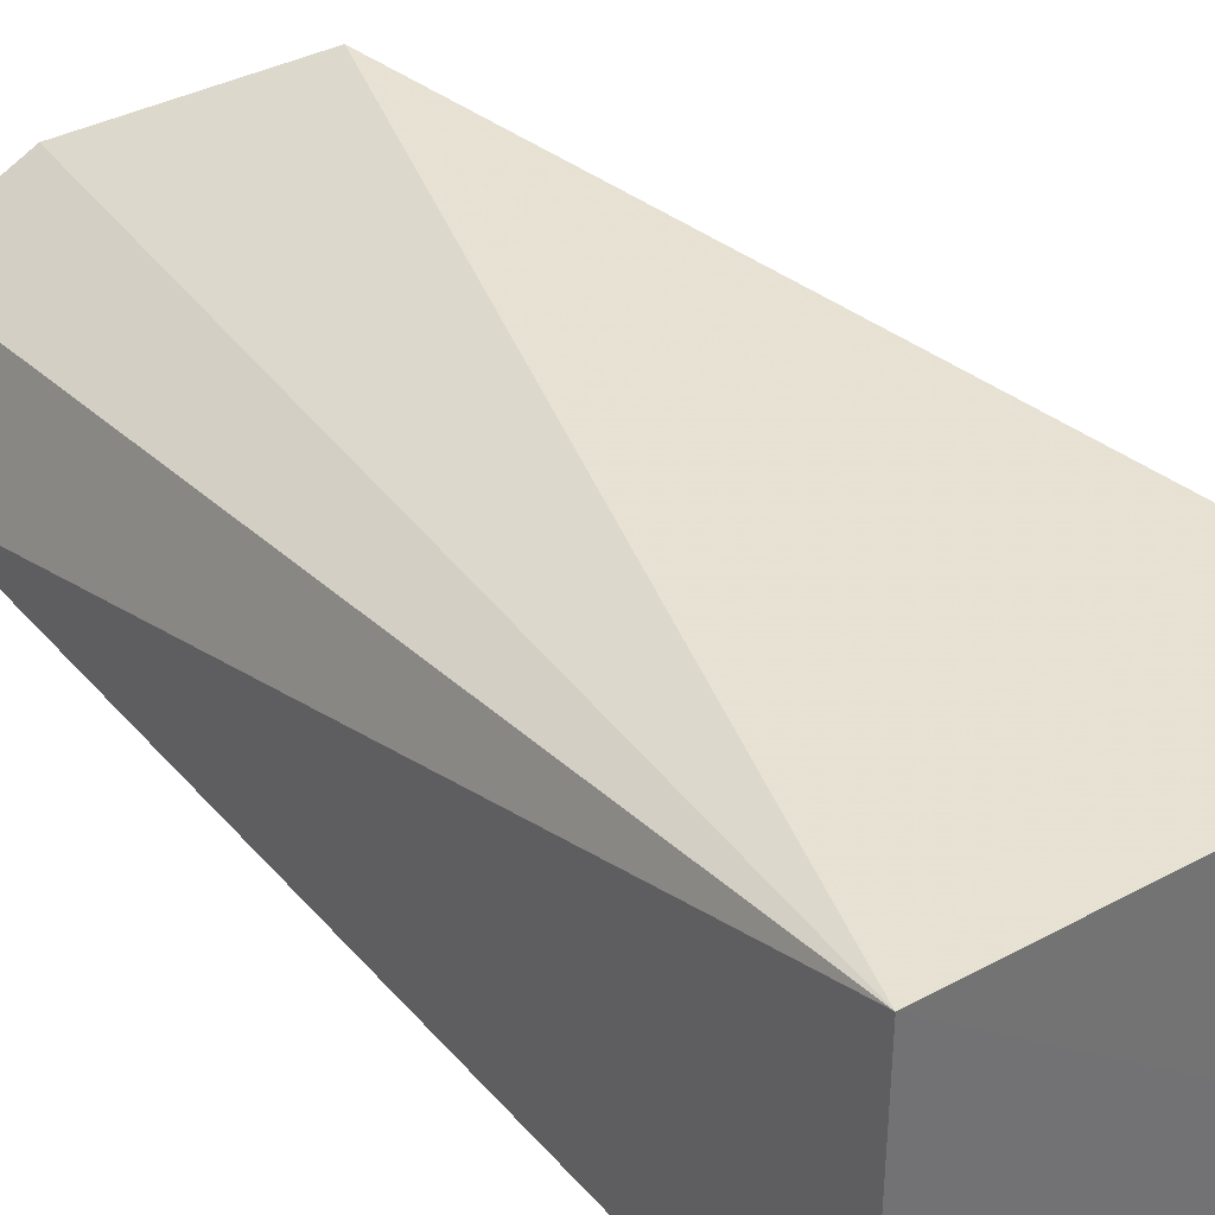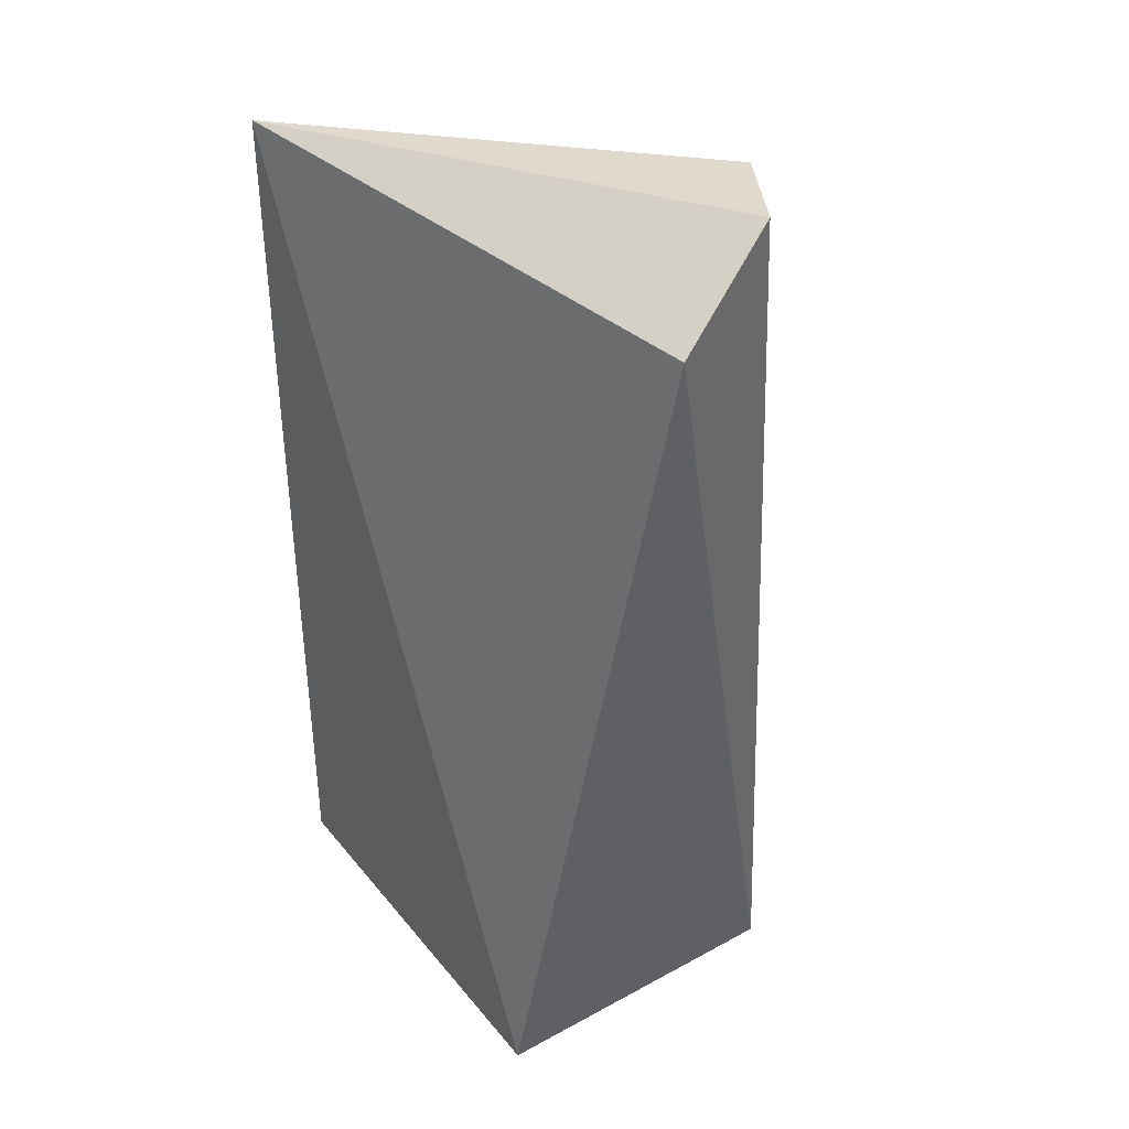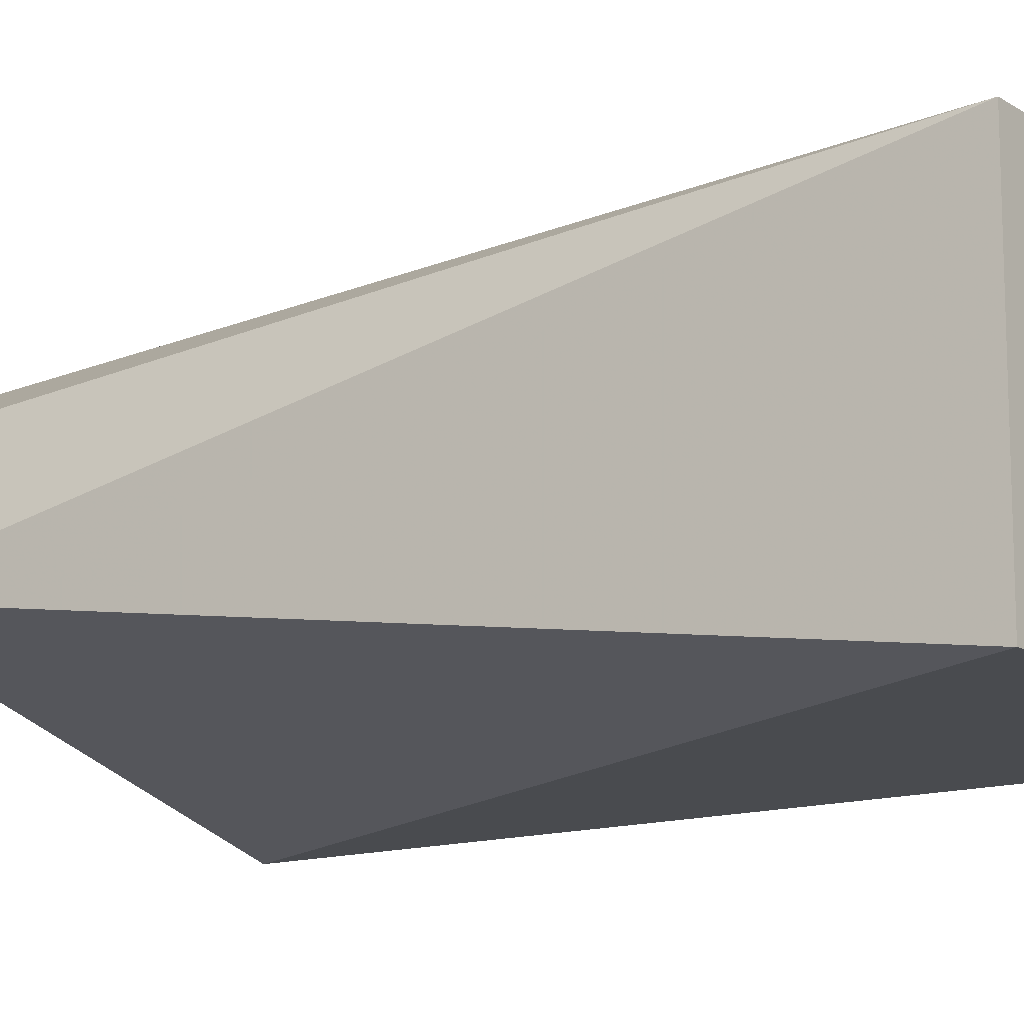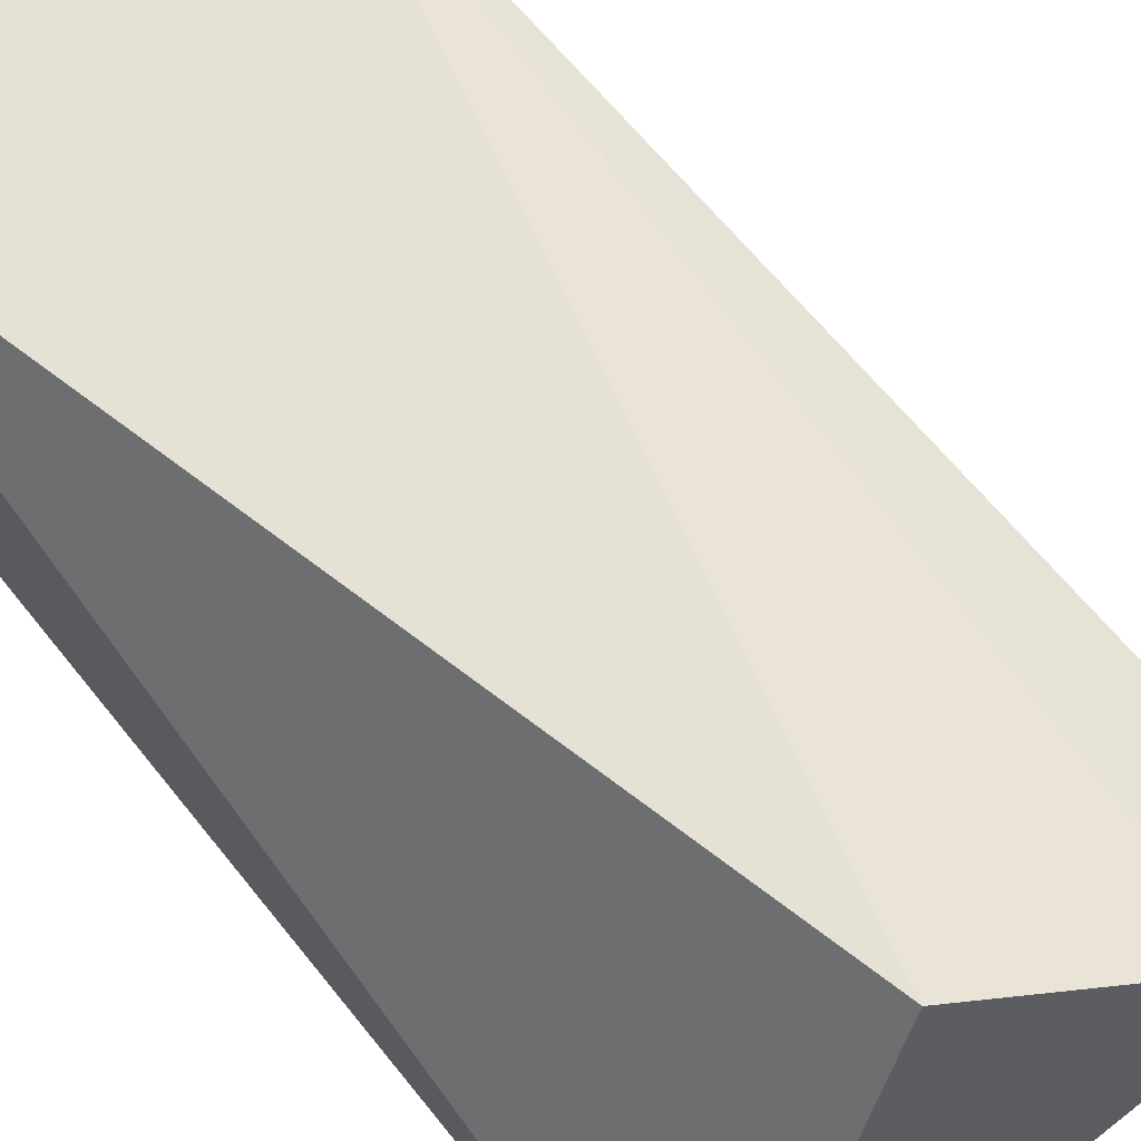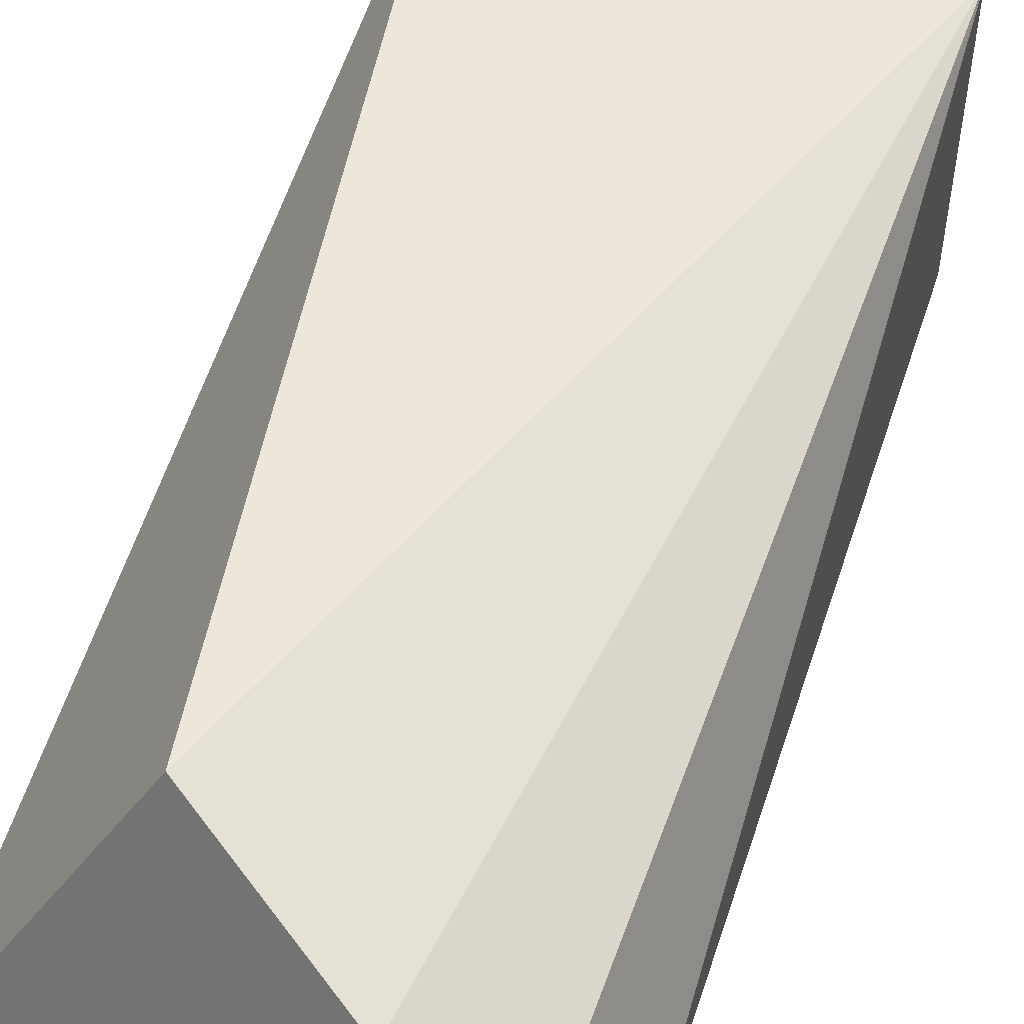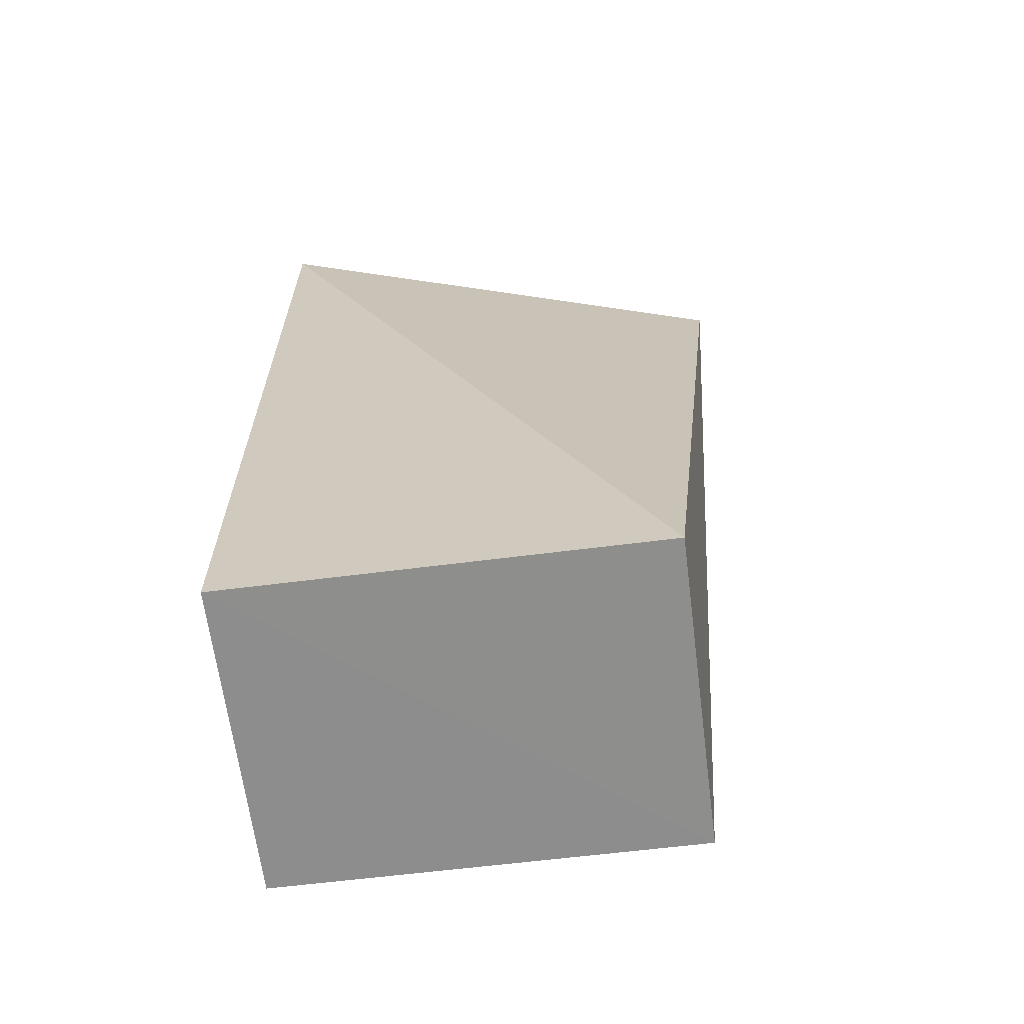
<metadata>
{"format":"obj","ext":"obj","renderer":"f3d","projection":"perspective","resolution":1024,"background":"white","views":[{"elev":36.8,"azim":-34.8,"up":"+Z"},{"elev":38.3,"azim":-124.6,"up":"+Y"},{"elev":-13.8,"azim":-52.8,"up":"+Z"},{"elev":66.3,"azim":141.2,"up":"+Z"},{"elev":53.0,"azim":-157.6,"up":"+Z"},{"elev":-64.7,"azim":-172.7,"up":"+Y"}]}
</metadata>
<code>
v 0.04419 0.01713 0.08383
v 0.05555 -0.03403 0.08128
v 0.05556 0.02127 0.06216
v 0.05555 -0.03404 0.06216
v 0.03004 -0.03411 0.06216
v 0.03006 -0.03417 0.08129
v 0.02532 0.01847 0.06975
v 0.02783 0.0232 0.07683
v 0.03389 0.02256 0.08043
f 1 2 3
f 3 2 4
f 5 3 4
f 6 2 1
f 6 5 4
f 6 4 2
f 7 3 5
f 7 5 6
f 8 3 7
f 8 7 6
f 9 1 3
f 9 3 8
f 9 8 6
f 9 6 1

</code>
